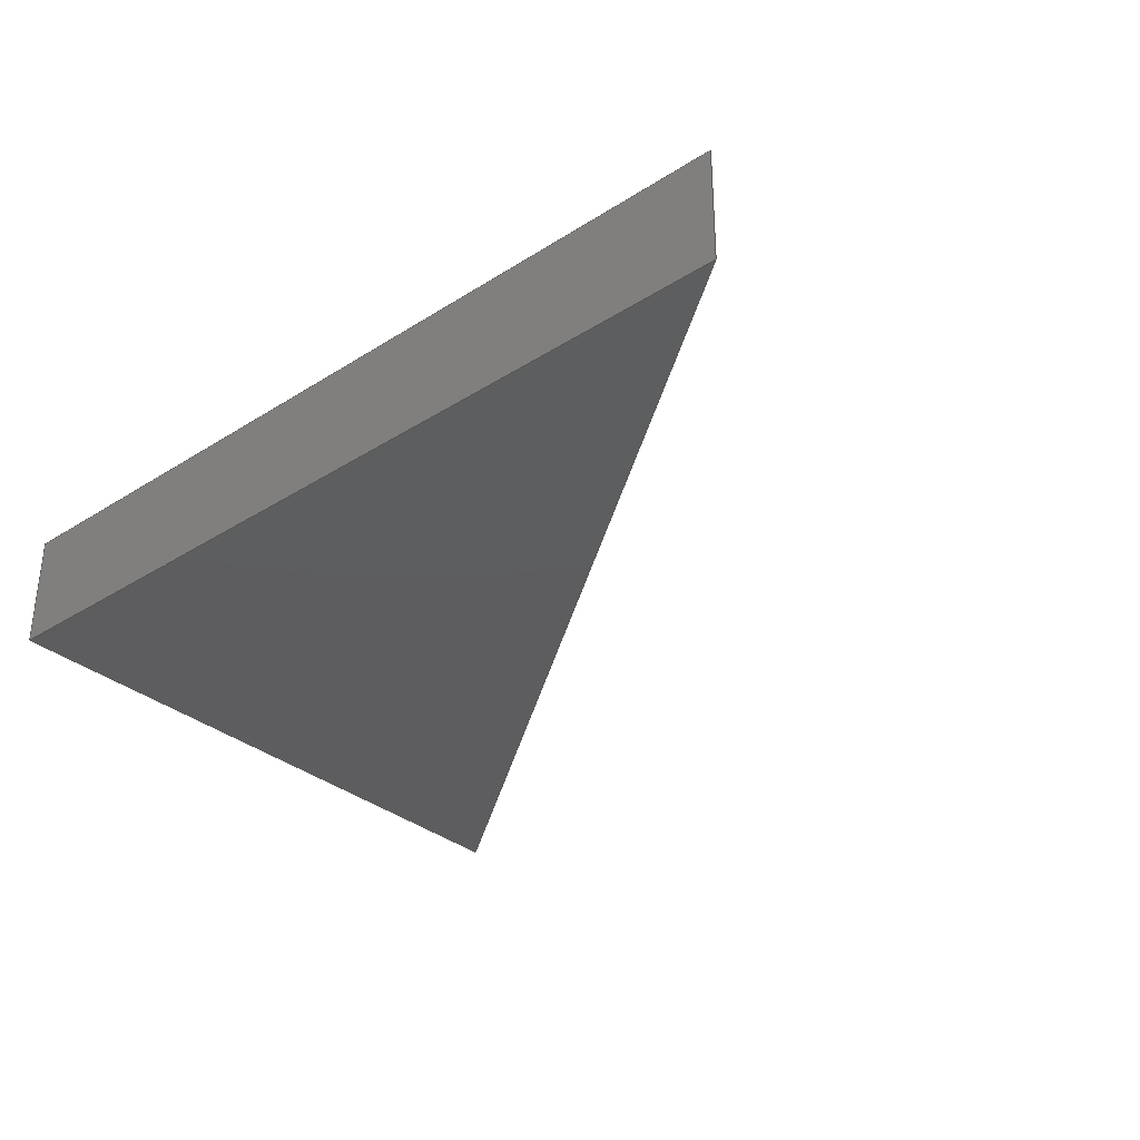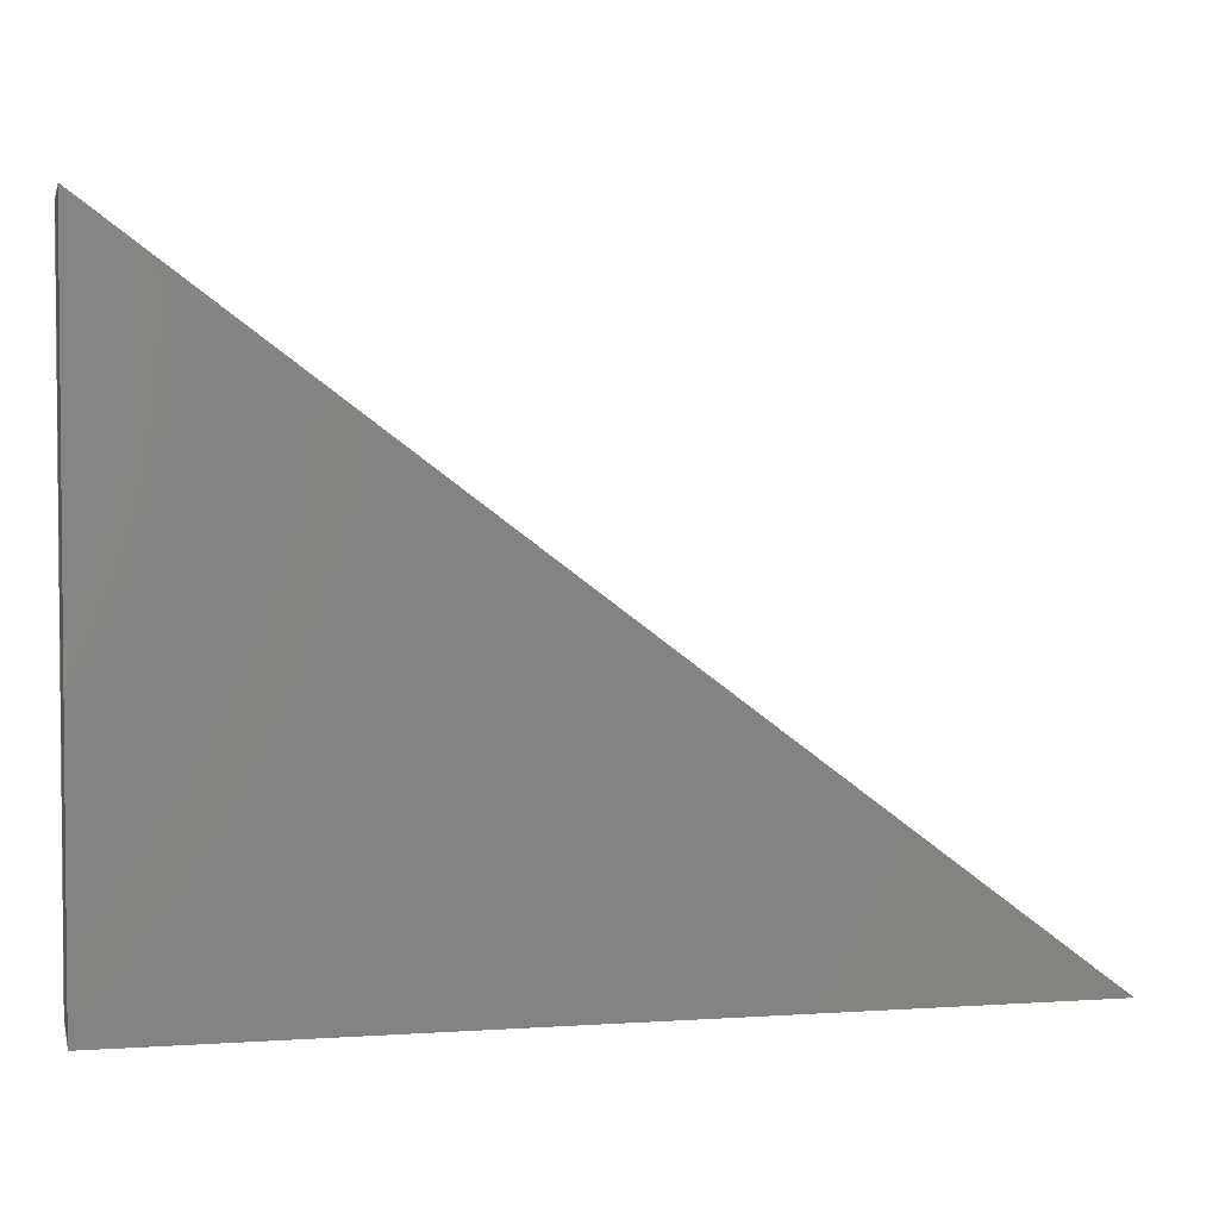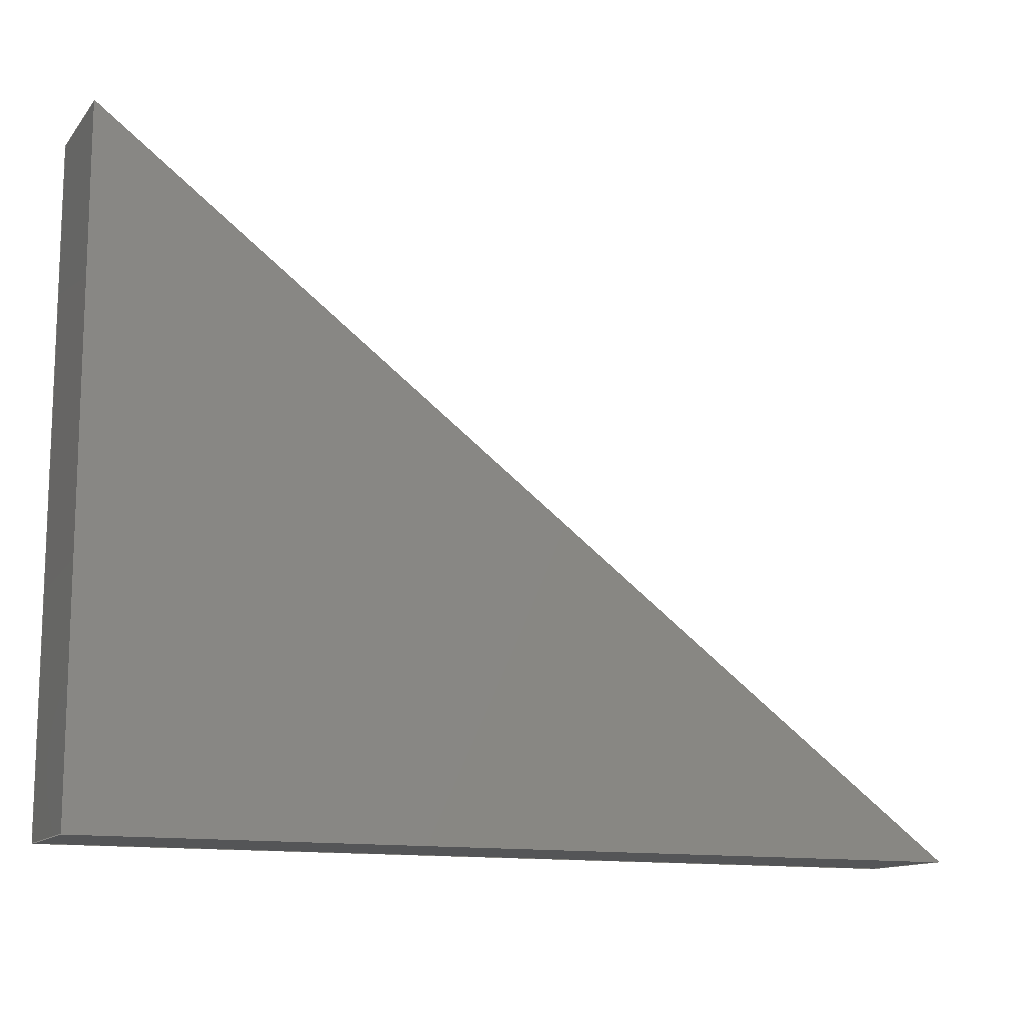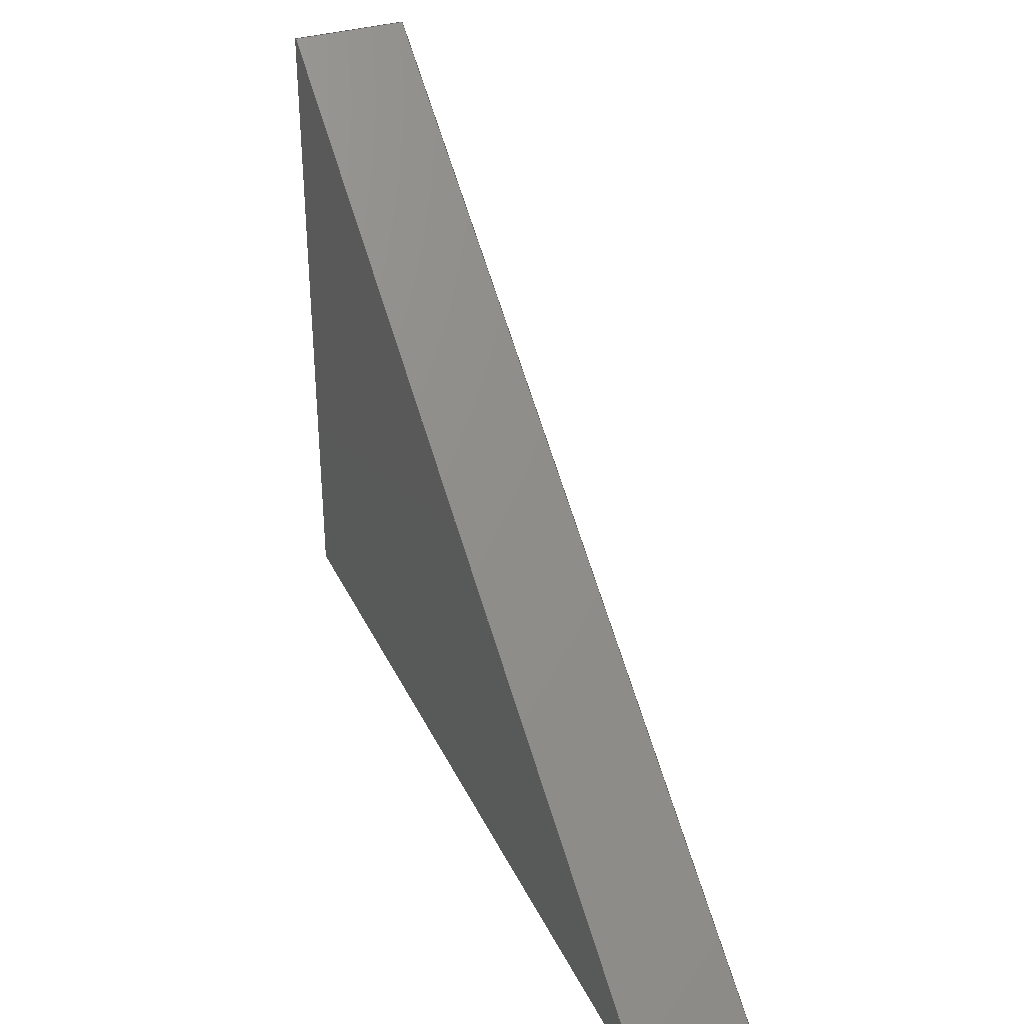
<metadata>
{"format":"step","ext":"step","renderer":"f3d","projection":"perspective","resolution":1024,"background":"white","views":[{"elev":-33.0,"azim":41.1,"up":"+Z"},{"elev":3.1,"azim":-13.2,"up":"+Y"},{"elev":-12.8,"azim":-23.9,"up":"+Y"},{"elev":34.7,"azim":67.3,"up":"+Y"}]}
</metadata>
<code>
ISO-10303-21;
DATA;
#1 = B_SPLINE_SURFACE_WITH_KNOTS ( 'NONE', 1, 1, ( 
 ( #70, #146 ),
 ( #134, #68 ) ),
 .UNSPECIFIED., .F., .F., .F.,
 ( 2, 2 ),
 ( 2, 2 ),
 ( 0, 1 ),
 ( 0, 1 ),
 .UNSPECIFIED. ) ;
#2 = VERTEX_POINT ( 'NONE', #117 ) ;
#3 = PERSON_AND_ORGANIZATION ( #87, #119 ) ;
#4 = ADVANCED_FACE ( 'NONE', ( #113 ), #1, .T. ) ;
#5 = EDGE_LOOP ( 'NONE', ( #131, #37, #40 ) ) ;
#6 = APPROVAL_PERSON_ORGANIZATION ( #186, #158, #57 ) ;
#7 = APPROVAL_DATE_TIME ( #41, #158 ) ;
#8 = VERTEX_POINT ( 'NONE', #166 ) ;
#9 = COORDINATED_UNIVERSAL_TIME_OFFSET ( 7, 0, .AHEAD. ) ;
#10 = ORIENTED_EDGE ( 'NONE', *, *, #127, .T. ) ;
#11 = ADVANCED_BREP_SHAPE_REPRESENTATION ( 'M5 - erpAynalama33360_KMS 202IGS_Default_sldprt', ( #54, #61 ), #130 ) ;
#12 = CC_DESIGN_PERSON_AND_ORGANIZATION_ASSIGNMENT ( #182, #79, ( #149 ) ) ;
#13 = CARTESIAN_POINT ( 'NONE',  ( 4.998, 0, 0 ) ) ;
#14 = APPROVAL ( #109, 'UNSPECIFIED' ) ;
#15 = CARTESIAN_POINT ( 'NONE',  ( 4.998, 0, 0 ) ) ;
#16 = CARTESIAN_POINT ( 'NONE',  ( 65, 0, 0 ) ) ;
#17 = CARTESIAN_POINT ( 'NONE',  ( 4.998, 45, -8 ) ) ;
#18 = B_SPLINE_CURVE_WITH_KNOTS ( 'NONE', 1,
 ( #176, #90 ),
 .UNSPECIFIED., .F., .F.,
 ( 2, 2 ),
 ( 0, 1 ),
 .UNSPECIFIED. ) ;
#19 = PRODUCT_RELATED_PRODUCT_CATEGORY ( 'detail', '', ( #91 ) ) ;
#20 = APPROVAL_ROLE ( '' ) ;
#21 = LOCAL_TIME ( 15, 16, 19, #9 ) ;
#22 = CC_DESIGN_PERSON_AND_ORGANIZATION_ASSIGNMENT ( #199, #52, ( #91 ) ) ;
#23 = CALENDAR_DATE ( 2023, 17, 1 ) ;
#24 = CARTESIAN_POINT ( 'NONE',  ( 45, 15, 0 ) ) ;
#25 = UNCERTAINTY_MEASURE_WITH_UNIT (LENGTH_MEASURE( 1e-05 ), #172, 'distance_accuracy_value', 'NONE');
#26 = CARTESIAN_POINT ( 'NONE',  ( 65, 0, -8 ) ) ;
#27 = CC_DESIGN_PERSON_AND_ORGANIZATION_ASSIGNMENT ( #3, #98, ( #102 ) ) ;
#28 = CARTESIAN_POINT ( 'NONE',  ( 4.998, 45, 0 ) ) ;
#29 = FACE_OUTER_BOUND ( 'NONE', #104, .T. ) ;
#30 = CARTESIAN_POINT ( 'NONE',  ( 4.998, 0, 0 ) ) ;
#31 = DIRECTION ( 'NONE',  ( 1, 0, 0 ) ) ;
#32 = LOCAL_TIME ( 15, 16, 19, #38 ) ;
#33 = PERSON_AND_ORGANIZATION_ROLE ( 'creator' ) ;
#34 = ORIENTED_EDGE ( 'NONE', *, *, #118, .F. ) ;
#35 = B_SPLINE_SURFACE_WITH_KNOTS ( 'NONE', 1, 1, ( 
 ( #197, #50 ),
 ( #100, #78 ) ),
 .UNSPECIFIED., .F., .F., .F.,
 ( 2, 2 ),
 ( 2, 2 ),
 ( 0, 1 ),
 ( 0, 1 ),
 .UNSPECIFIED. ) ;
#36 = APPROVAL_DATE_TIME ( #144, #14 ) ;
#37 = ORIENTED_EDGE ( 'NONE', *, *, #118, .T. ) ;
#38 = COORDINATED_UNIVERSAL_TIME_OFFSET ( 7, 0, .AHEAD. ) ;
#39 = B_SPLINE_CURVE_WITH_KNOTS ( 'NONE', 1,
 ( #195, #161 ),
 .UNSPECIFIED., .F., .F.,
 ( 2, 2 ),
 ( 0, 1 ),
 .UNSPECIFIED. ) ;
#40 = ORIENTED_EDGE ( 'NONE', *, *, #156, .T. ) ;
#41 = DATE_AND_TIME ( #173, #179 ) ;
#42 = ORIENTED_EDGE ( 'NONE', *, *, #194, .T. ) ;
#43 = FACE_OUTER_BOUND ( 'NONE', #124, .T. ) ;
#44 = EDGE_CURVE ( 'NONE', #148, #8, #170, .T. ) ;
#45 = APPROVAL ( #174, 'UNSPECIFIED' ) ;
#46 = CARTESIAN_POINT ( 'NONE',  ( 4.998, 0, -8 ) ) ;
#47 = DESIGN_CONTEXT ( 'detailed design', #191, 'design' ) ;
#48 = CC_DESIGN_APPROVAL ( #14, ( #102 ) ) ;
#49 = CARTESIAN_POINT ( 'NONE',  ( 65, 0, -8 ) ) ;
#50 = CARTESIAN_POINT ( 'NONE',  ( 4.998, 45, 0 ) ) ;
#51 = CARTESIAN_POINT ( 'NONE',  ( 25, 30, -8 ) ) ;
#52 = PERSON_AND_ORGANIZATION_ROLE ( 'design_owner' ) ;
#53 = ORIENTED_EDGE ( 'NONE', *, *, #107, .F. ) ;
#54 = MANIFOLD_SOLID_BREP ( 'MAN5IGS', #122 ) ;
#55 = PERSON_AND_ORGANIZATION ( #87, #119 ) ;
#56 = COORDINATED_UNIVERSAL_TIME_OFFSET ( 7, 0, .AHEAD. ) ;
#57 = APPROVAL_ROLE ( '' ) ;
#58 = ORIENTED_EDGE ( 'NONE', *, *, #44, .F. ) ;
#59 = APPLICATION_CONTEXT ( 'configuration controlled 3d designs of mechanical parts and assemblies' ) ;
#60 = CARTESIAN_POINT ( 'NONE',  ( 4.998, 45, 0 ) ) ;
#61 = AXIS2_PLACEMENT_3D ( 'NONE', #63, #178, #31 ) ;
#62 = FACE_OUTER_BOUND ( 'NONE', #80, .T. ) ;
#63 = CARTESIAN_POINT ( 'NONE',  ( 0, 0, 0 ) ) ;
#64 = CC_DESIGN_PERSON_AND_ORGANIZATION_ASSIGNMENT ( #143, #82, ( #149 ) ) ;
#65 = PERSON_AND_ORGANIZATION ( #87, #119 ) ;
#66 = ORIENTED_EDGE ( 'NONE', *, *, #168, .F. ) ;
#67 = APPROVAL_STATUS ( 'not_yet_approved' ) ;
#68 = CARTESIAN_POINT ( 'NONE',  ( 65.36, 0, -8 ) ) ;
#69 = ORIENTED_EDGE ( 'NONE', *, *, #97, .F. ) ;
#70 = CARTESIAN_POINT ( 'NONE',  ( 4.998, 45.27, -8 ) ) ;
#71 = B_SPLINE_CURVE_WITH_KNOTS ( 'NONE', 3,
 ( #157, #51, #74, #169 ),
 .UNSPECIFIED., .F., .F.,
 ( 4, 4 ),
 ( 0, 1 ),
 .UNSPECIFIED. ) ;
#72 = CARTESIAN_POINT ( 'NONE',  ( 65, 0, -8 ) ) ;
#73 = VERTEX_POINT ( 'NONE', #72 ) ;
#74 = CARTESIAN_POINT ( 'NONE',  ( 45, 15, -8 ) ) ;
#75 = CARTESIAN_POINT ( 'NONE',  ( 4.998, 0, 0 ) ) ;
#76 = B_SPLINE_CURVE_WITH_KNOTS ( 'NONE', 1,
 ( #26, #196 ),
 .UNSPECIFIED., .F., .F.,
 ( 2, 2 ),
 ( 0, 1 ),
 .UNSPECIFIED. ) ;
#77 = CARTESIAN_POINT ( 'NONE',  ( 4.998, 45.27, 0 ) ) ;
#78 = CARTESIAN_POINT ( 'NONE',  ( 65, 0, 0 ) ) ;
#79 = PERSON_AND_ORGANIZATION_ROLE ( 'creator' ) ;
#80 = EDGE_LOOP ( 'NONE', ( #53, #128, #183, #58 ) ) ;
#81 = COORDINATED_UNIVERSAL_TIME_OFFSET ( 7, 0, .AHEAD. ) ;
#82 = PERSON_AND_ORGANIZATION_ROLE ( 'design_supplier' ) ;
#83 = VERTEX_POINT ( 'NONE', #13 ) ;
#84 = APPROVAL_ROLE ( '' ) ;
#85 = CC_DESIGN_SECURITY_CLASSIFICATION ( #102, ( #149 ) ) ;
#86 = ORIENTED_EDGE ( 'NONE', *, *, #132, .F. ) ;
#87 = PERSON ( 'UNSPECIFIED', 'UNSPECIFIED', 'UNSPECIFIED', ('UNSPECIFIED'), ('UNSPECIFIED'), ('UNSPECIFIED') ) ;
#88 = CARTESIAN_POINT ( 'NONE',  ( 65, 0, 0 ) ) ;
#89 = CARTESIAN_POINT ( 'NONE',  ( 65.36, 0, 0 ) ) ;
#90 = CARTESIAN_POINT ( 'NONE',  ( 4.998, 0, -8 ) ) ;
#91 = PRODUCT ( 'M5 - erpAynalama33360_KMS 202IGS_Default_sldprt', 'M5 - erpAynalama33360_KMS 202IGS_Default_sldprt', '', ( #171 ) ) ;
#92 = CC_DESIGN_APPROVAL ( #158, ( #162 ) ) ;
#93 = CARTESIAN_POINT ( 'NONE',  ( 4.998, 45, -8 ) ) ;
#94 = CC_DESIGN_DATE_AND_TIME_ASSIGNMENT ( #185, #129, ( #162 ) ) ;
#95 = DATE_AND_TIME ( #110, #114 ) ;
#96 = ORIENTED_EDGE ( 'NONE', *, *, #168, .T. ) ;
#97 = EDGE_CURVE ( 'NONE', #190, #83, #39, .T. ) ;
#98 = PERSON_AND_ORGANIZATION_ROLE ( 'classification_officer' ) ;
#99 = CARTESIAN_POINT ( 'NONE',  ( 65, 0, 0 ) ) ;
#100 = CARTESIAN_POINT ( 'NONE',  ( 65, 0, -8 ) ) ;
#101 = CARTESIAN_POINT ( 'NONE',  ( 4.998, 0, -8 ) ) ;
#102 = SECURITY_CLASSIFICATION ( '', '', #163 ) ;
#103 =( NAMED_UNIT ( * ) PLANE_ANGLE_UNIT ( ) SI_UNIT ( $, .RADIAN. ) );
#104 = EDGE_LOOP ( 'NONE', ( #66, #151, #135 ) ) ;
#105 = B_SPLINE_SURFACE_WITH_KNOTS ( 'NONE', 1, 1, ( 
 ( #77, #30 ),
 ( #140, #89 ) ),
 .UNSPECIFIED., .F., .F., .F.,
 ( 2, 2 ),
 ( 2, 2 ),
 ( 0, 1 ),
 ( 0, 1 ),
 .UNSPECIFIED. ) ;
#106 = APPLICATION_PROTOCOL_DEFINITION ( 'international standard', 'config_control_design', 1994, #191 ) ;
#107 = EDGE_CURVE ( 'NONE', #73, #148, #76, .T. ) ;
#108 = CALENDAR_DATE ( 2023, 17, 1 ) ;
#109 = APPROVAL_STATUS ( 'not_yet_approved' ) ;
#110 = CALENDAR_DATE ( 2023, 17, 1 ) ;
#111 = B_SPLINE_SURFACE_WITH_KNOTS ( 'NONE', 1, 1, ( 
 ( #16, #15 ),
 ( #49, #101 ) ),
 .UNSPECIFIED., .F., .F., .F.,
 ( 2, 2 ),
 ( 2, 2 ),
 ( 0, 1 ),
 ( 0, 1 ),
 .UNSPECIFIED. ) ;
#112 = DATE_TIME_ROLE ( 'classification_date' ) ;
#113 = FACE_OUTER_BOUND ( 'NONE', #5, .T. ) ;
#114 = LOCAL_TIME ( 15, 16, 19, #56 ) ;
#115 = B_SPLINE_CURVE_WITH_KNOTS ( 'NONE', 1,
 ( #175, #93 ),
 .UNSPECIFIED., .F., .F.,
 ( 2, 2 ),
 ( 0, 1 ),
 .UNSPECIFIED. ) ;
#116 = ADVANCED_FACE ( 'NONE', ( #43 ), #180, .F. ) ;
#117 = CARTESIAN_POINT ( 'NONE',  ( 4.998, 45, -8 ) ) ;
#118 = EDGE_CURVE ( 'NONE', #190, #2, #115, .T. ) ;
#119 = ORGANIZATION ( 'UNSPECIFIED', 'UNSPECIFIED', '' ) ;
#120 = FACE_OUTER_BOUND ( 'NONE', #187, .T. ) ;
#121 = B_SPLINE_CURVE_WITH_KNOTS ( 'NONE', 1,
 ( #75, #142 ),
 .UNSPECIFIED., .F., .F.,
 ( 2, 2 ),
 ( 0, 1 ),
 .UNSPECIFIED. ) ;
#122 = CLOSED_SHELL ( 'NONE', ( #164, #188, #177, #4, #116 ) ) ;
#123 = CARTESIAN_POINT ( 'NONE',  ( 65, 0, 0 ) ) ;
#124 = EDGE_LOOP ( 'NONE', ( #10, #34, #150, #96 ) ) ;
#125 = DATE_AND_TIME ( #160, #198 ) ;
#126 = CC_DESIGN_DATE_AND_TIME_ASSIGNMENT ( #125, #112, ( #102 ) ) ;
#127 = EDGE_CURVE ( 'NONE', #8, #2, #155, .T. ) ;
#128 = ORIENTED_EDGE ( 'NONE', *, *, #156, .F. ) ;
#129 = DATE_TIME_ROLE ( 'creation_date' ) ;
#130 =( GEOMETRIC_REPRESENTATION_CONTEXT ( 3 ) GLOBAL_UNCERTAINTY_ASSIGNED_CONTEXT ( ( #25 ) ) GLOBAL_UNIT_ASSIGNED_CONTEXT ( ( #172, #103, #139 ) ) REPRESENTATION_CONTEXT ( 'NONE', 'WORKASPACE' ) );
#131 = ORIENTED_EDGE ( 'NONE', *, *, #132, .T. ) ;
#132 = EDGE_CURVE ( 'NONE', #73, #190, #18, .T. ) ;
#133 = CC_DESIGN_PERSON_AND_ORGANIZATION_ASSIGNMENT ( #65, #33, ( #162 ) ) ;
#134 = CARTESIAN_POINT ( 'NONE',  ( 65.36, 45.27, -8 ) ) ;
#135 = ORIENTED_EDGE ( 'NONE', *, *, #44, .T. ) ;
#136 = B_SPLINE_CURVE_WITH_KNOTS ( 'NONE', 1,
 ( #123, #152 ),
 .UNSPECIFIED., .F., .F.,
 ( 2, 2 ),
 ( 0, 1 ),
 .UNSPECIFIED. ) ;
#137 = ORIENTED_EDGE ( 'NONE', *, *, #107, .T. ) ;
#138 = APPROVAL_PERSON_ORGANIZATION ( #159, #45, #20 ) ;
#139 =( NAMED_UNIT ( * ) SI_UNIT ( $, .STERADIAN. ) SOLID_ANGLE_UNIT ( ) );
#140 = CARTESIAN_POINT ( 'NONE',  ( 65.36, 45.27, 0 ) ) ;
#141 = APPLICATION_PROTOCOL_DEFINITION ( 'international standard', 'config_control_design', 1994, #59 ) ;
#142 = CARTESIAN_POINT ( 'NONE',  ( 4.998, 45, 0 ) ) ;
#143 = PERSON_AND_ORGANIZATION ( #87, #119 ) ;
#144 = DATE_AND_TIME ( #108, #21 ) ;
#145 = PRODUCT_DEFINITION_SHAPE ( 'NONE', 'NONE',  #162 ) ;
#146 = CARTESIAN_POINT ( 'NONE',  ( 4.998, 0, -8 ) ) ;
#147 = SHAPE_DEFINITION_REPRESENTATION ( #145, #11 ) ;
#148 = VERTEX_POINT ( 'NONE', #88 ) ;
#149 = PRODUCT_DEFINITION_FORMATION_WITH_SPECIFIED_SOURCE ( 'ANY', '', #91, .NOT_KNOWN. ) ;
#150 = ORIENTED_EDGE ( 'NONE', *, *, #97, .T. ) ;
#151 = ORIENTED_EDGE ( 'NONE', *, *, #194, .F. ) ;
#152 = CARTESIAN_POINT ( 'NONE',  ( 4.998, 0, 0 ) ) ;
#153 = CARTESIAN_POINT ( 'NONE',  ( 4.998, 0, -8 ) ) ;
#154 = CARTESIAN_POINT ( 'NONE',  ( 4.998, 0, 0 ) ) ;
#155 = B_SPLINE_CURVE_WITH_KNOTS ( 'NONE', 1,
 ( #181, #17 ),
 .UNSPECIFIED., .F., .F.,
 ( 2, 2 ),
 ( 0, 1 ),
 .UNSPECIFIED. ) ;
#156 = EDGE_CURVE ( 'NONE', #2, #73, #71, .T. ) ;
#157 = CARTESIAN_POINT ( 'NONE',  ( 4.998, 45, -8 ) ) ;
#158 = APPROVAL ( #67, 'UNSPECIFIED' ) ;
#159 = PERSON_AND_ORGANIZATION ( #87, #119 ) ;
#160 = CALENDAR_DATE ( 2023, 17, 1 ) ;
#161 = CARTESIAN_POINT ( 'NONE',  ( 4.998, 0, 0 ) ) ;
#162 = PRODUCT_DEFINITION ( 'UNKNOWN', '', #149, #47 ) ;
#163 = SECURITY_CLASSIFICATION_LEVEL ( 'unclassified' ) ;
#164 = ADVANCED_FACE ( 'NONE', ( #62 ), #35, .F. ) ;
#165 = APPROVAL_PERSON_ORGANIZATION ( #55, #14, #84 ) ;
#166 = CARTESIAN_POINT ( 'NONE',  ( 4.998, 45, 0 ) ) ;
#167 = CARTESIAN_POINT ( 'NONE',  ( 4.998, 45, -8 ) ) ;
#168 = EDGE_CURVE ( 'NONE', #83, #8, #121, .T. ) ;
#169 = CARTESIAN_POINT ( 'NONE',  ( 65, 0, -8 ) ) ;
#170 = B_SPLINE_CURVE_WITH_KNOTS ( 'NONE', 3,
 ( #99, #24, #193, #60 ),
 .UNSPECIFIED., .F., .F.,
 ( 4, 4 ),
 ( 0, 1 ),
 .UNSPECIFIED. ) ;
#171 = MECHANICAL_CONTEXT ( 'NONE', #59, 'mechanical' ) ;
#172 =( LENGTH_UNIT ( ) NAMED_UNIT ( * ) SI_UNIT ( .MILLI., .METRE. ) );
#173 = CALENDAR_DATE ( 2023, 17, 1 ) ;
#174 = APPROVAL_STATUS ( 'not_yet_approved' ) ;
#175 = CARTESIAN_POINT ( 'NONE',  ( 4.998, 0, -8 ) ) ;
#176 = CARTESIAN_POINT ( 'NONE',  ( 65, 0, -8 ) ) ;
#177 = ADVANCED_FACE ( 'NONE', ( #120 ), #111, .F. ) ;
#178 = DIRECTION ( 'NONE',  ( 0, 0, 1 ) ) ;
#179 = LOCAL_TIME ( 15, 16, 19, #81 ) ;
#180 = B_SPLINE_SURFACE_WITH_KNOTS ( 'NONE', 1, 1, ( 
 ( #46, #154 ),
 ( #167, #28 ) ),
 .UNSPECIFIED., .F., .F., .F.,
 ( 2, 2 ),
 ( 2, 2 ),
 ( 0, 1 ),
 ( 0, 1 ),
 .UNSPECIFIED. ) ;
#181 = CARTESIAN_POINT ( 'NONE',  ( 4.998, 45, 0 ) ) ;
#182 = PERSON_AND_ORGANIZATION ( #87, #119 ) ;
#183 = ORIENTED_EDGE ( 'NONE', *, *, #127, .F. ) ;
#184 = COORDINATED_UNIVERSAL_TIME_OFFSET ( 7, 0, .AHEAD. ) ;
#185 = DATE_AND_TIME ( #23, #32 ) ;
#186 = PERSON_AND_ORGANIZATION ( #87, #119 ) ;
#187 = EDGE_LOOP ( 'NONE', ( #69, #86, #137, #42 ) ) ;
#188 = ADVANCED_FACE ( 'NONE', ( #29 ), #105, .F. ) ;
#189 = APPROVAL_DATE_TIME ( #95, #45 ) ;
#190 = VERTEX_POINT ( 'NONE', #153 ) ;
#191 = APPLICATION_CONTEXT ( 'configuration controlled 3d designs of mechanical parts and assemblies' ) ;
#192 = CC_DESIGN_APPROVAL ( #45, ( #149 ) ) ;
#193 = CARTESIAN_POINT ( 'NONE',  ( 25, 30, 0 ) ) ;
#194 = EDGE_CURVE ( 'NONE', #148, #83, #136, .T. ) ;
#195 = CARTESIAN_POINT ( 'NONE',  ( 4.998, 0, -8 ) ) ;
#196 = CARTESIAN_POINT ( 'NONE',  ( 65, 0, 0 ) ) ;
#197 = CARTESIAN_POINT ( 'NONE',  ( 4.998, 45, -8 ) ) ;
#198 = LOCAL_TIME ( 15, 16, 19, #184 ) ;
#199 = PERSON_AND_ORGANIZATION ( #87, #119 ) ;
ENDSEC;
END-ISO-10303-21;

</code>
